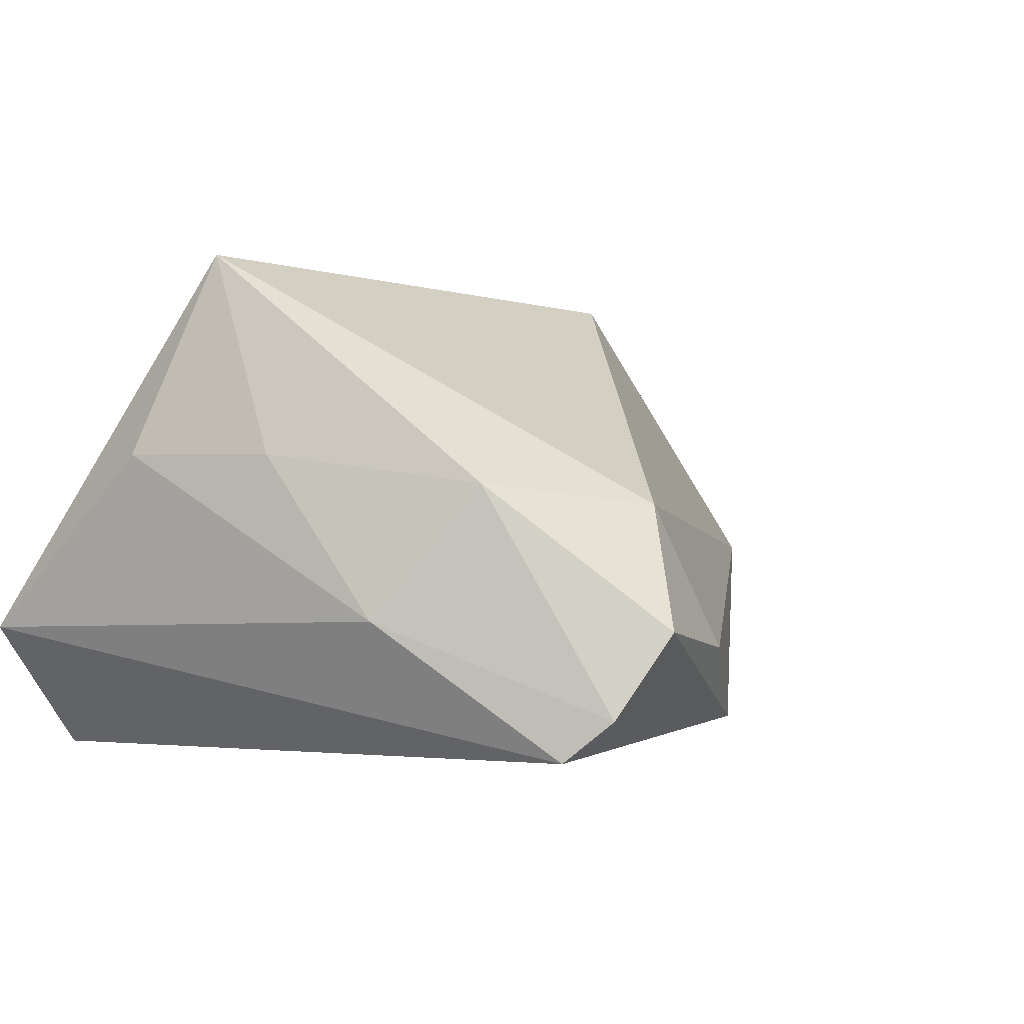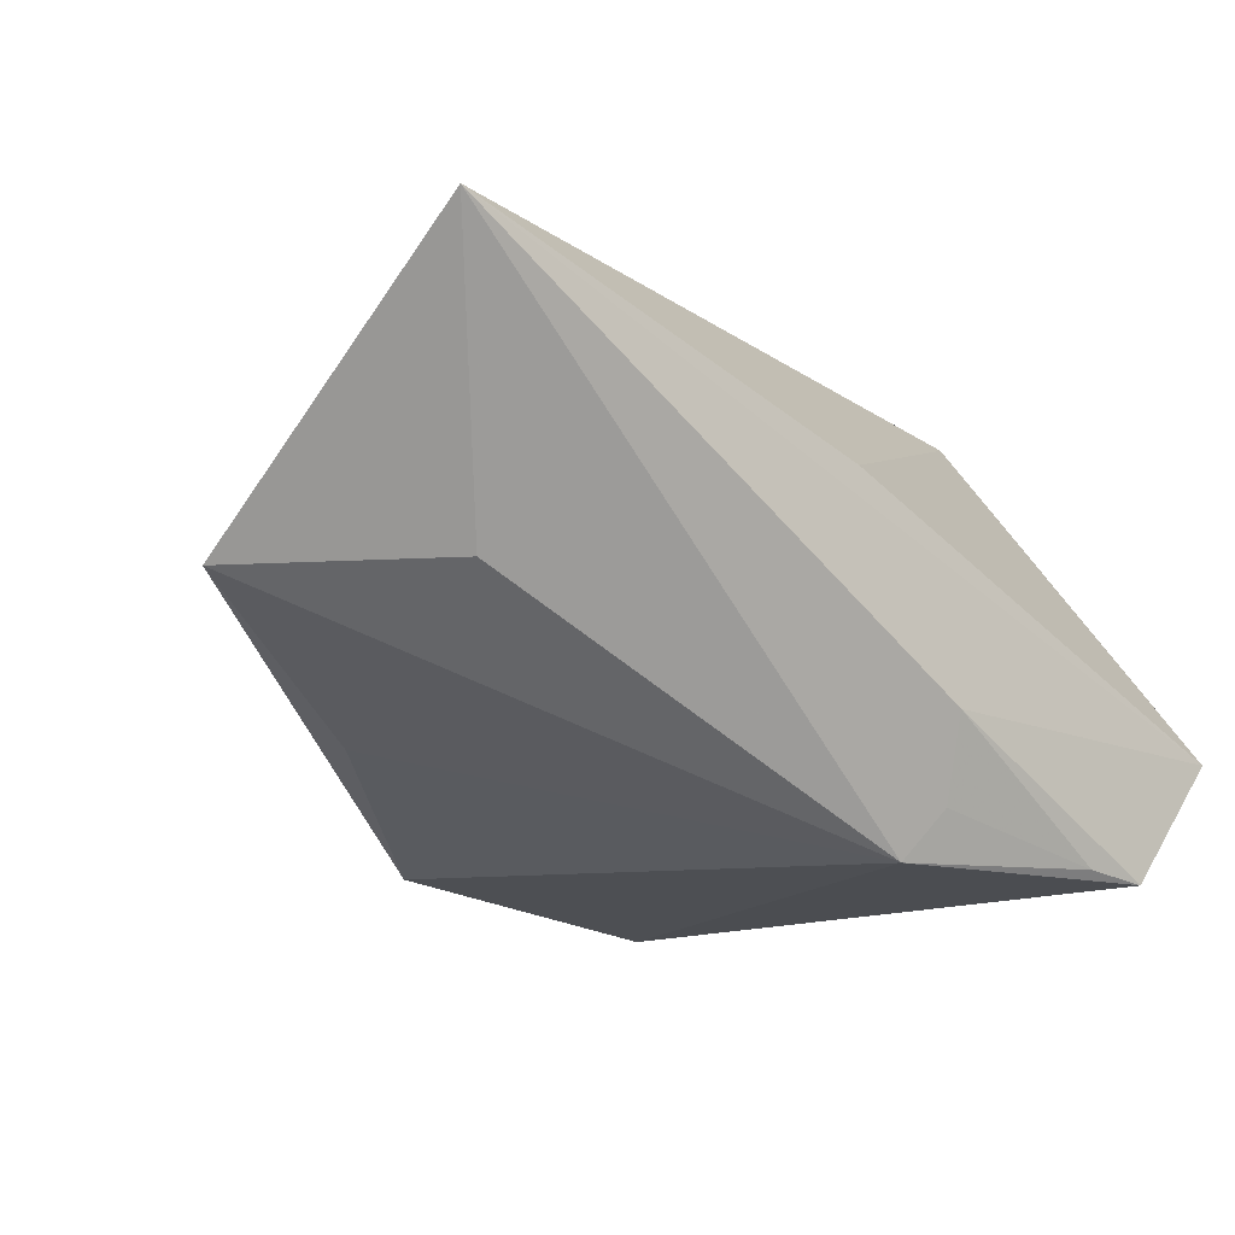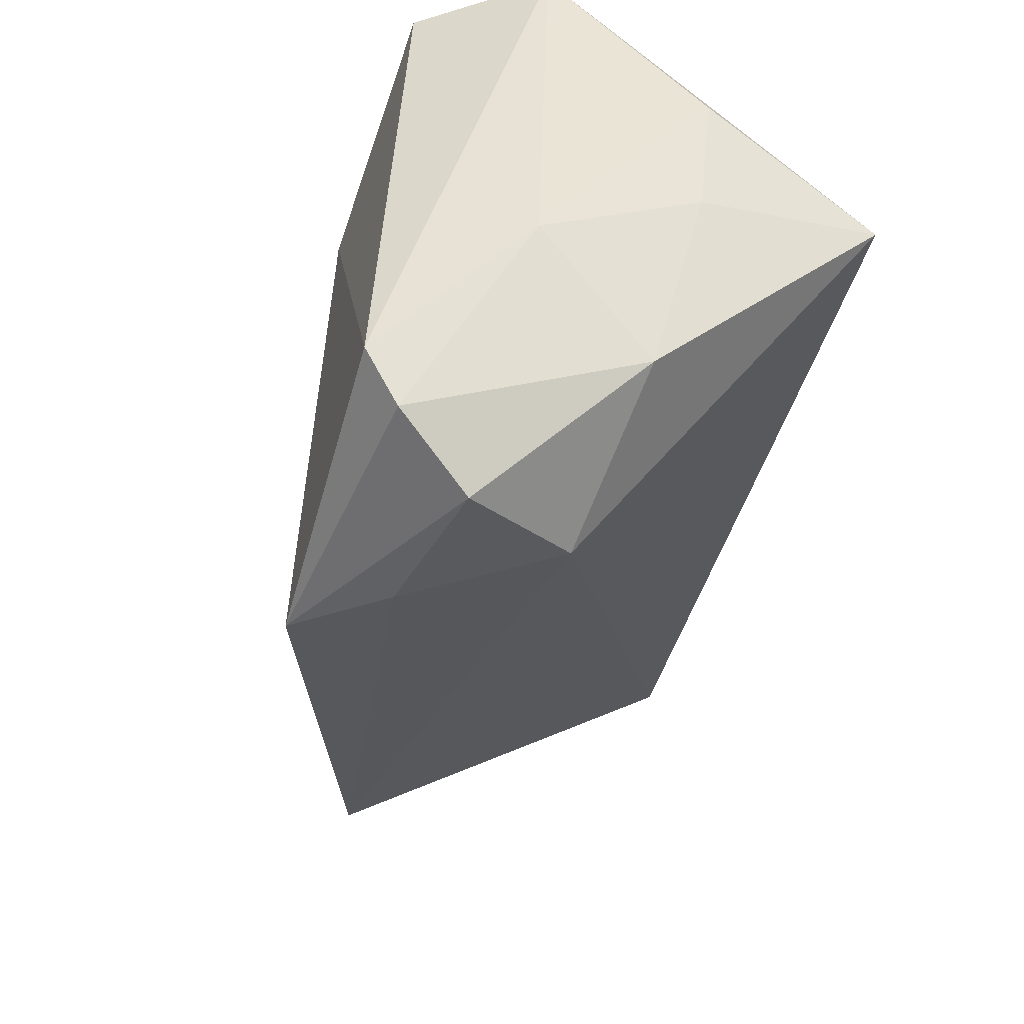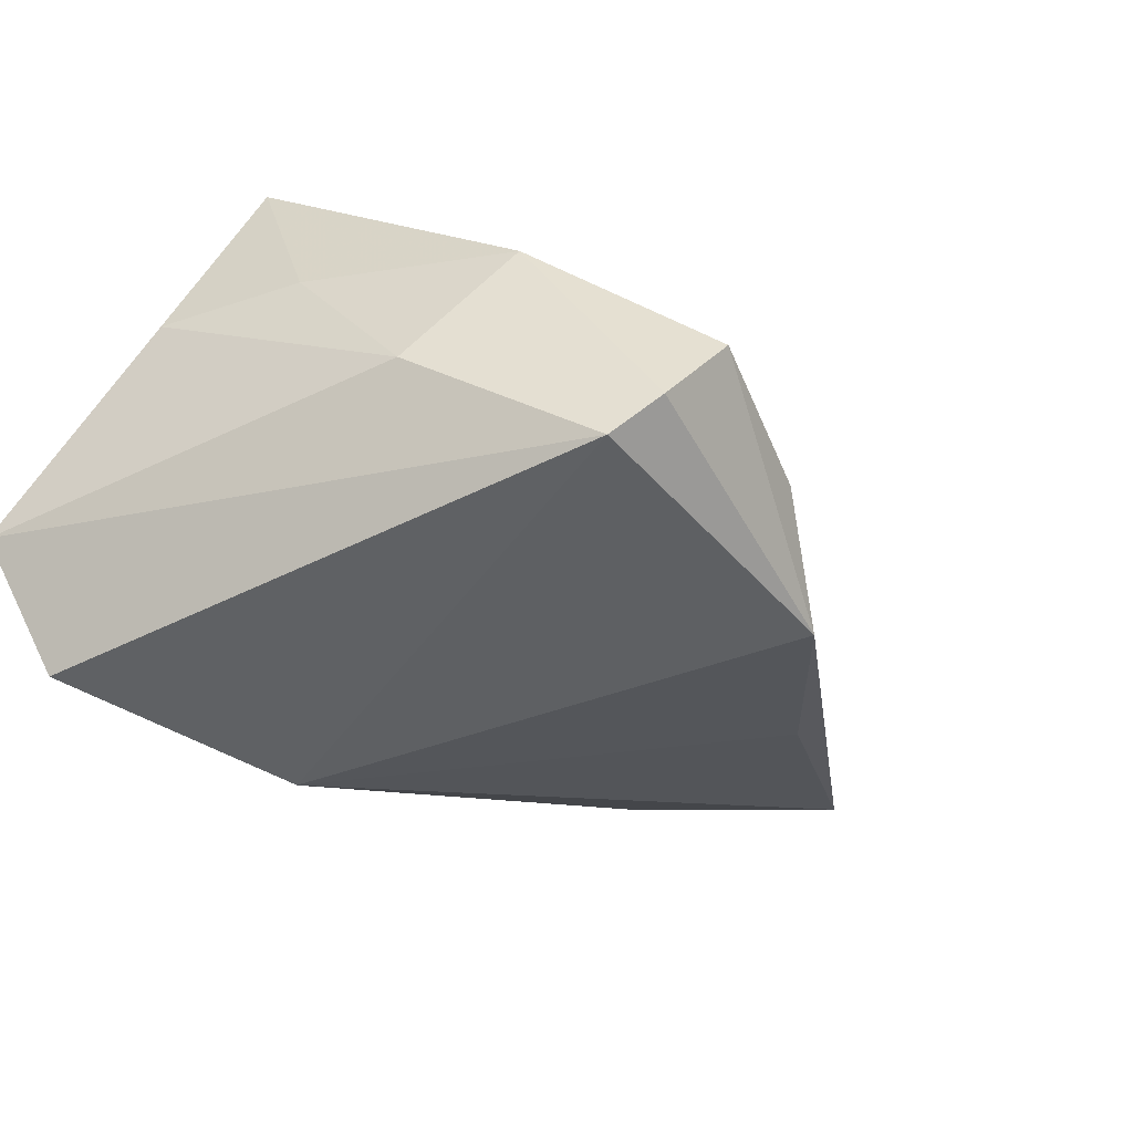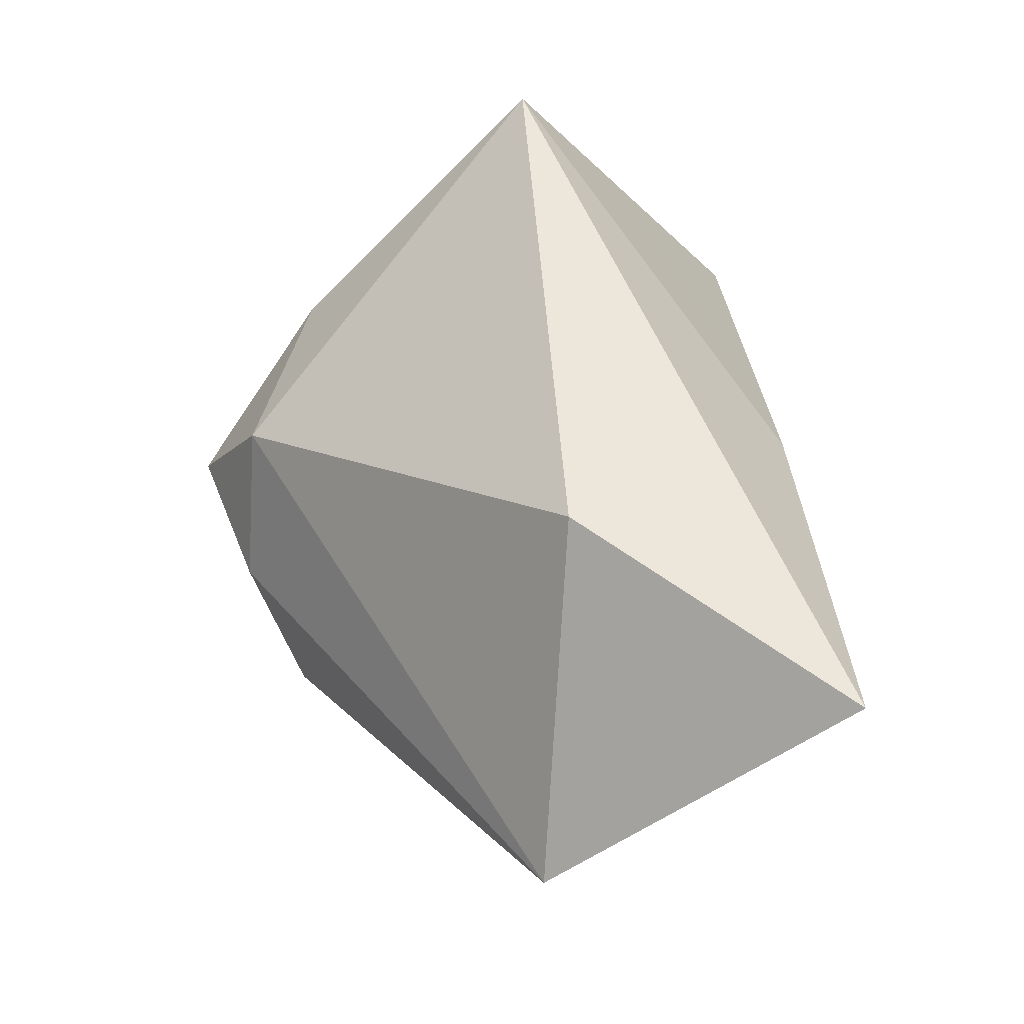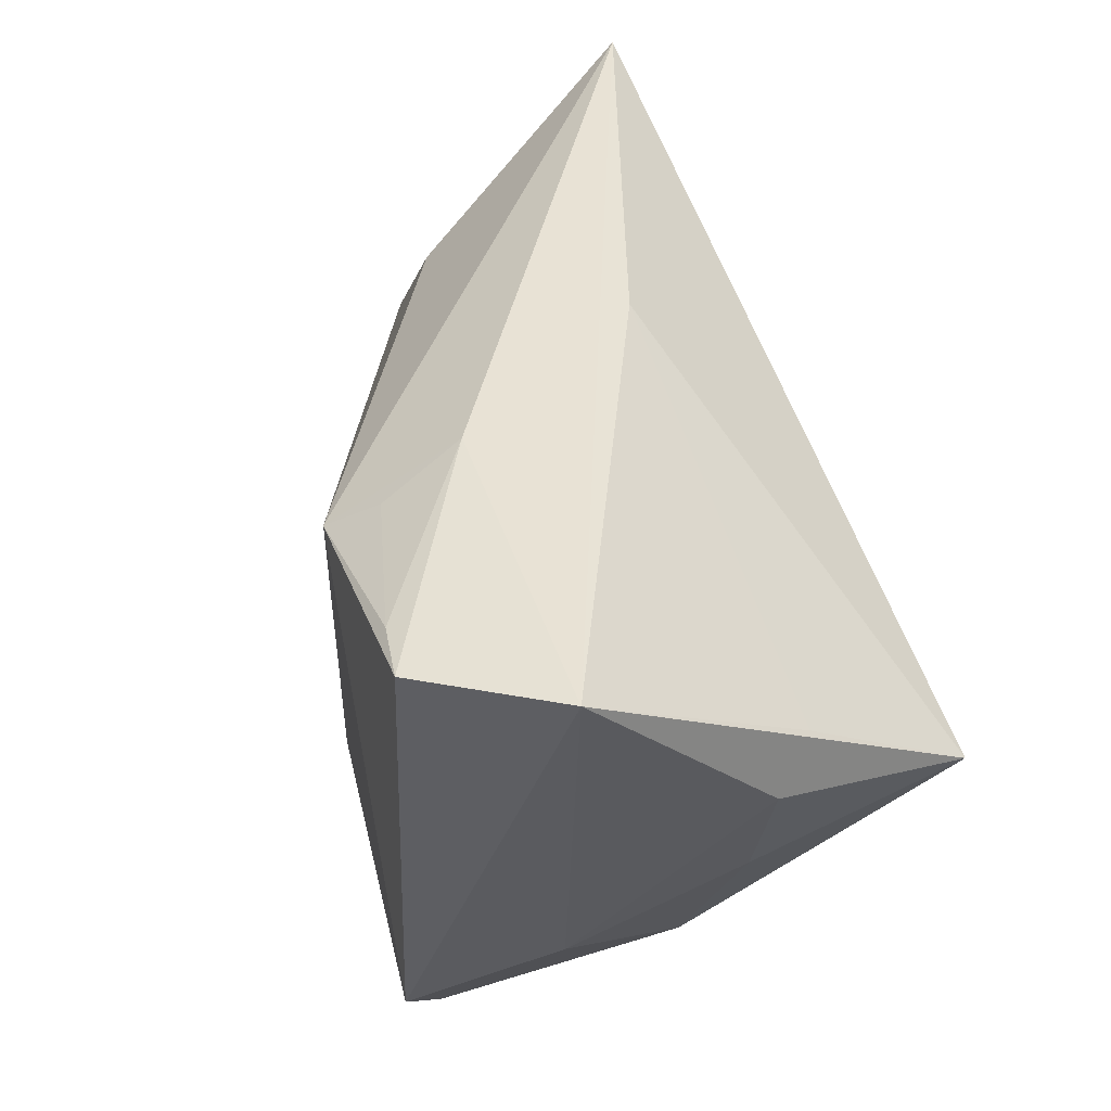
<metadata>
{"format":"obj","ext":"obj","renderer":"f3d","projection":"perspective","resolution":1024,"background":"white","views":[{"elev":-1.5,"azim":-55.4,"up":"+Z"},{"elev":-15.6,"azim":134.6,"up":"+Z"},{"elev":-55.1,"azim":-110.4,"up":"+Y"},{"elev":-46.4,"azim":-53.4,"up":"+Z"},{"elev":51.9,"azim":81.1,"up":"+Z"},{"elev":47.8,"azim":-108.0,"up":"+Y"}]}
</metadata>
<code>
v -0.04185 0.01771 0.01227
v 0.04487 0.01195 -0.002559
v -0.04531 0.03537 -0.01284
v -0.04531 0.01263 0.007979
v -0.03151 -0.02834 0.004121
v -0.04049 0.003709 0.0316
v -0.04073 -0.004377 0.007697
v -0.00793 0.02734 -0.02186
v -0.01088 -0.0388 0.002023
v -0.005431 0.03155 -0.01237
v -0.02767 0.03163 -0.02651
v 0.03247 -0.00248 0.03142
v 0.06134 -0.009811 -0.002398
v -0.03725 -0.01694 -0.01157
v 0.03391 -0.02061 -0.01482
v -0.01872 -0.04608 -0.01275
v 0.01227 -0.03587 -0.02434
v -0.02663 -0.03611 -0.02752
v 0.009341 0.03077 0.01092
v 0.06066 0.02638 0.02663
v -0.0349 0.03302 -0.02752
v -0.0003458 -0.04169 -0.01512
v -0.005238 0.0232 -0.02752
v -0.02423 -0.04155 -0.0227
f 13 9 22
f 12 9 13
f 12 6 9
f 3 18 14
f 18 23 17
f 13 22 17
f 21 18 3
f 21 23 18
f 16 22 9
f 16 17 22
f 13 23 2
f 20 12 13
f 13 2 20
f 6 12 20
f 20 2 23
f 20 19 6
f 3 19 20
f 4 6 3
f 3 14 4
f 15 23 13
f 13 17 15
f 15 17 23
f 9 6 5
f 5 16 9
f 3 6 1
f 1 19 3
f 6 19 1
f 10 20 23
f 10 21 3
f 3 20 10
f 6 4 7
f 7 4 14
f 7 5 6
f 14 5 7
f 24 14 18
f 24 5 14
f 16 5 24
f 18 17 24
f 17 16 24
f 23 21 11
f 21 10 11
f 8 10 23
f 23 11 8
f 8 11 10

</code>
